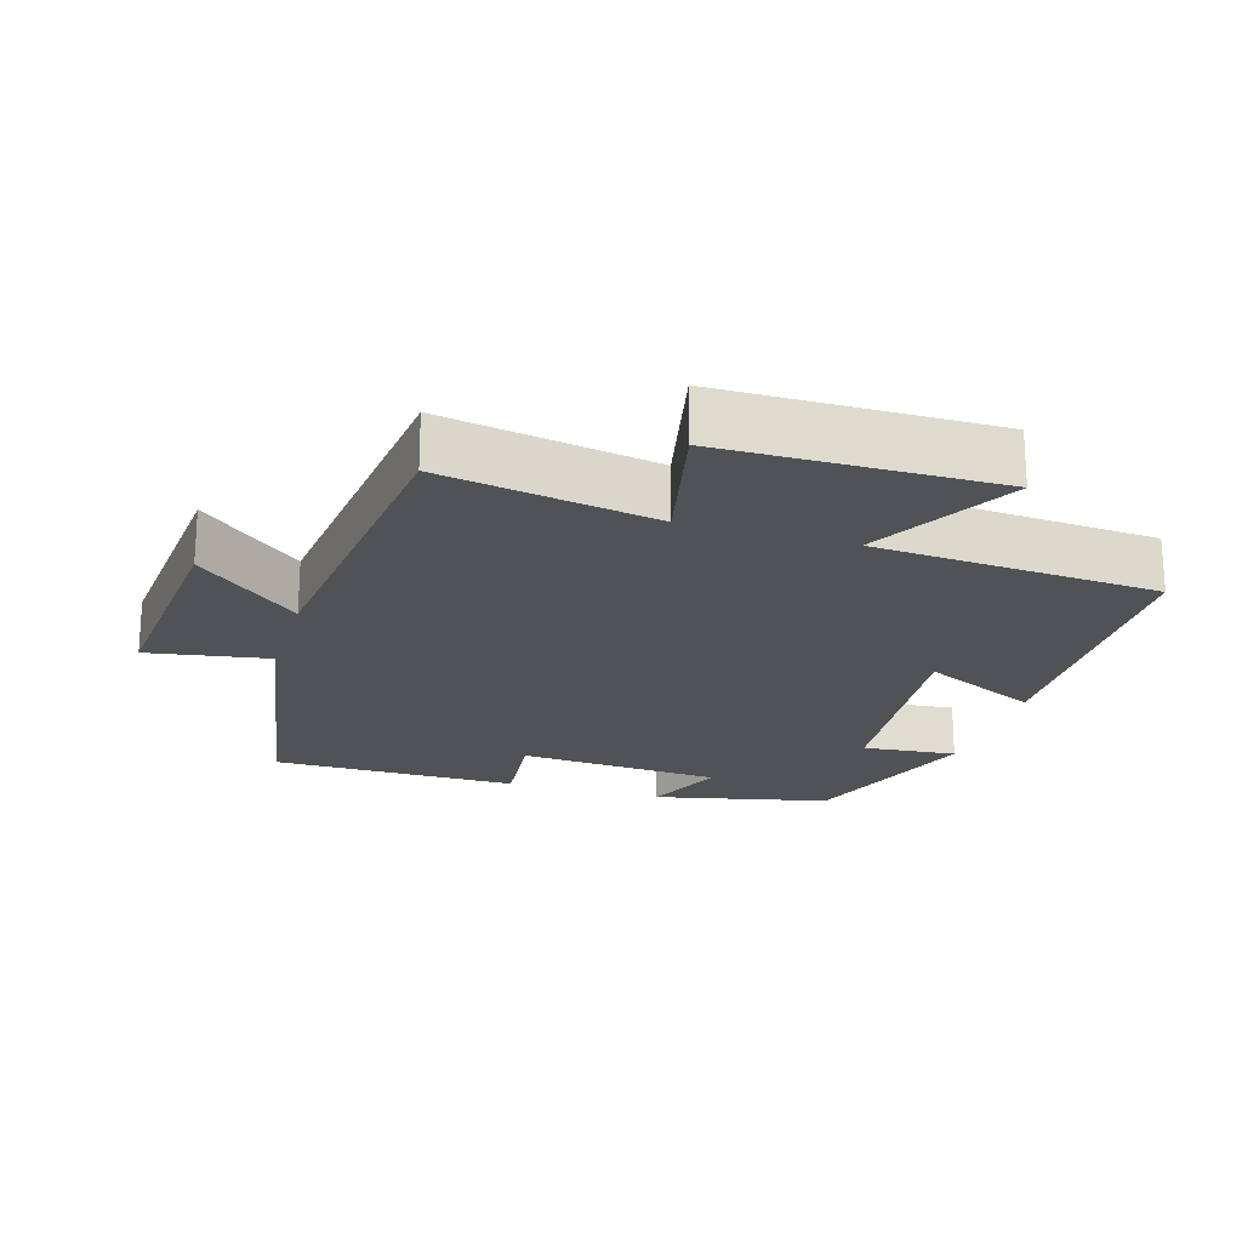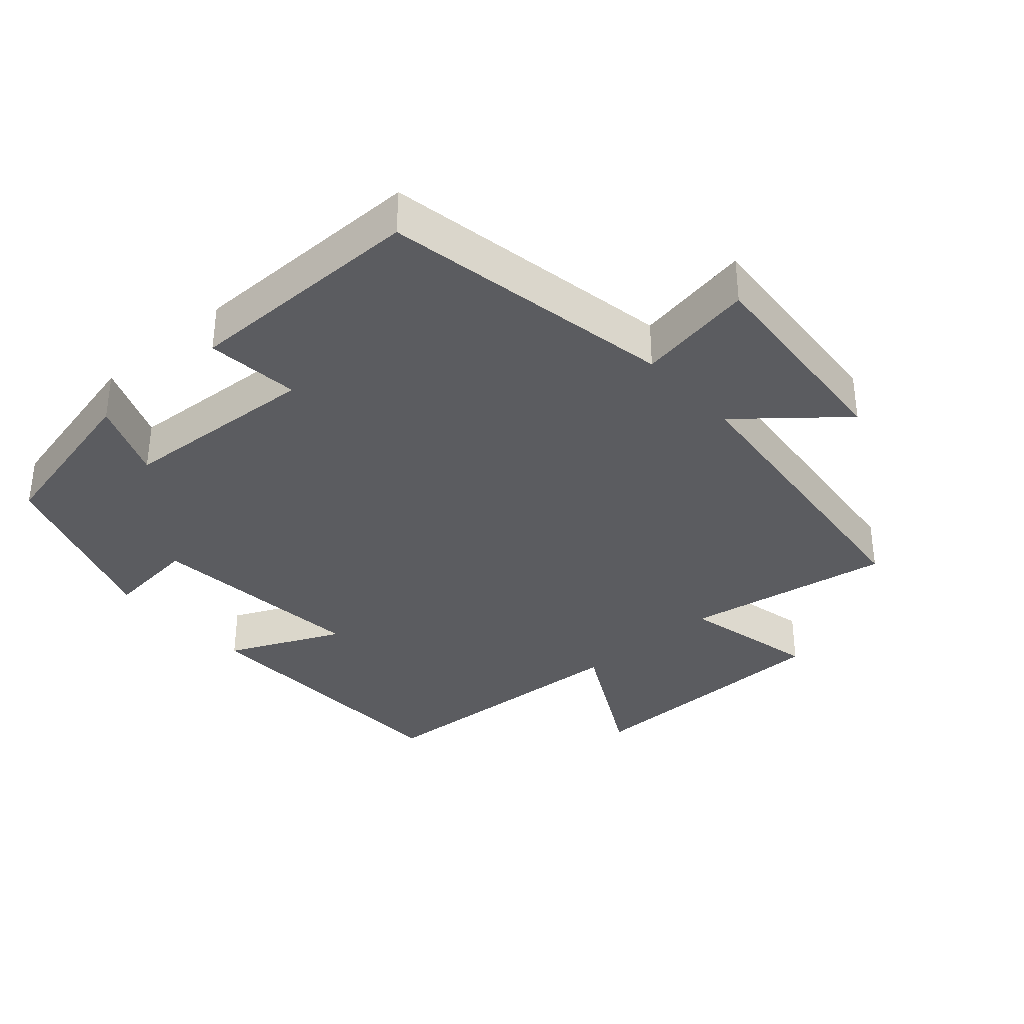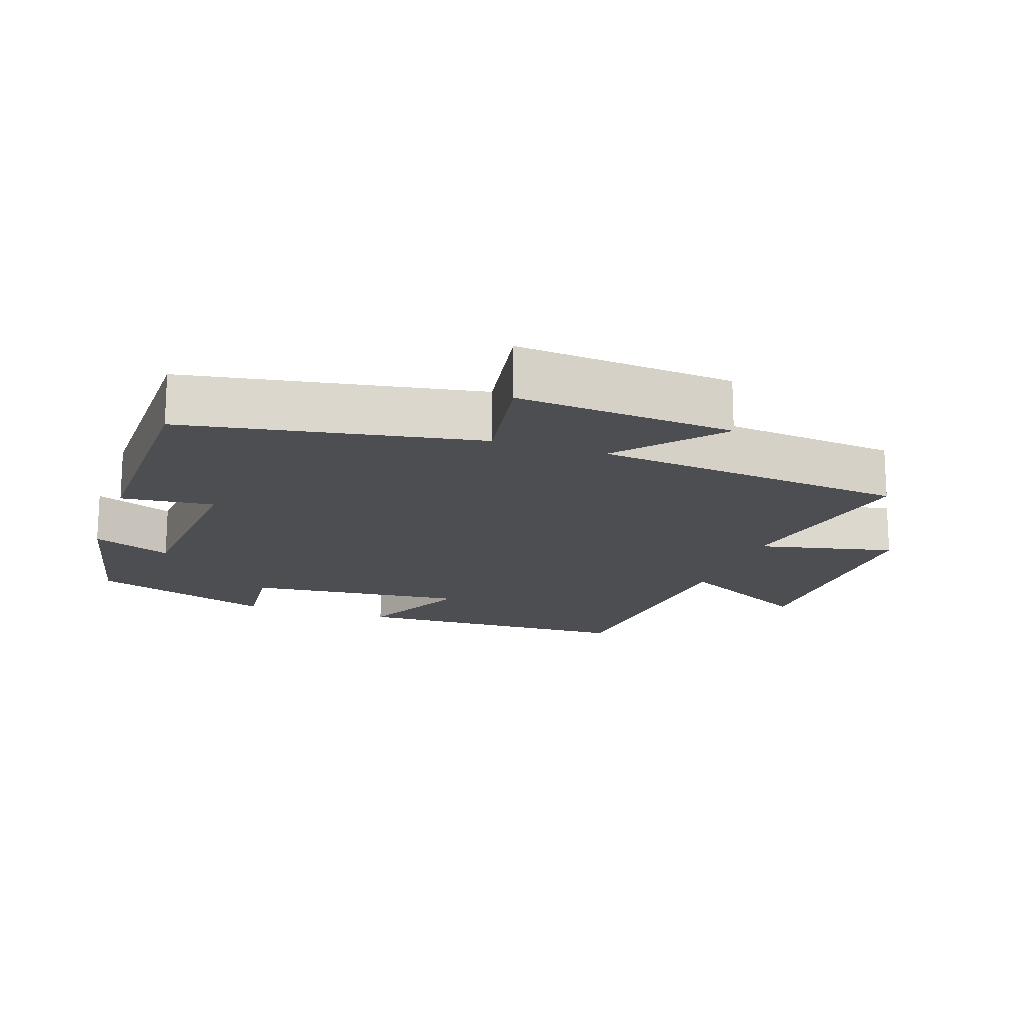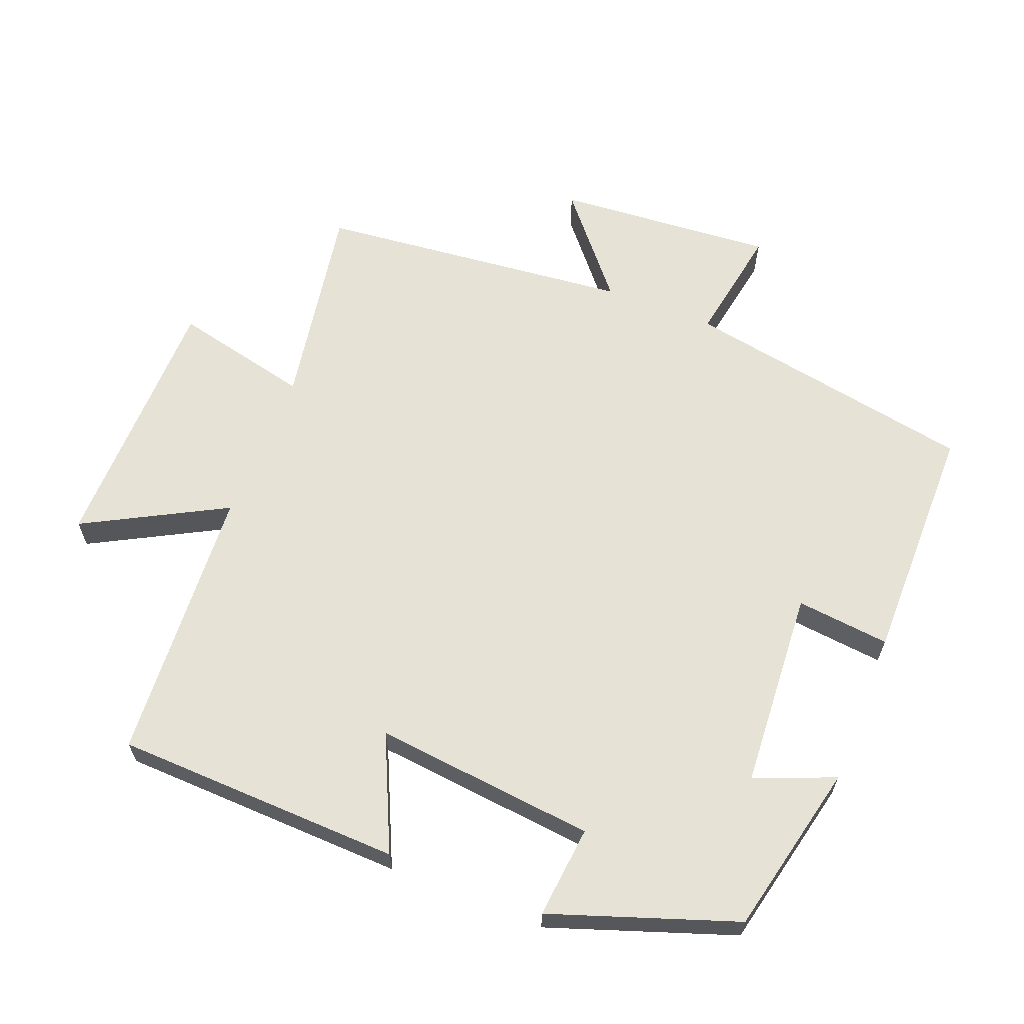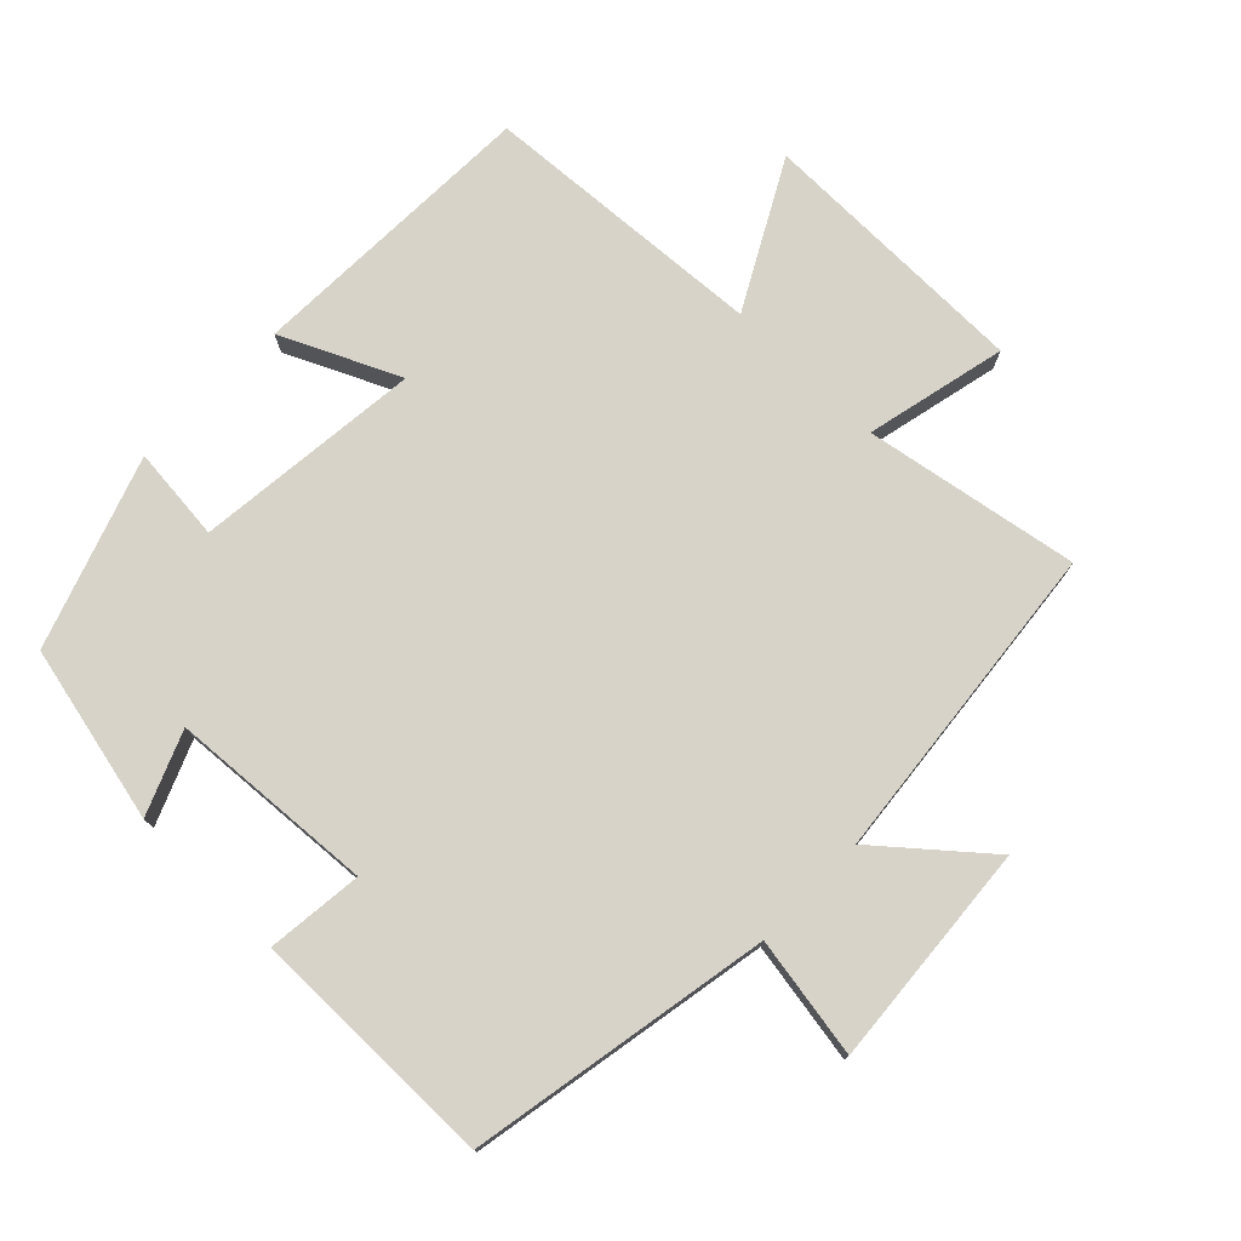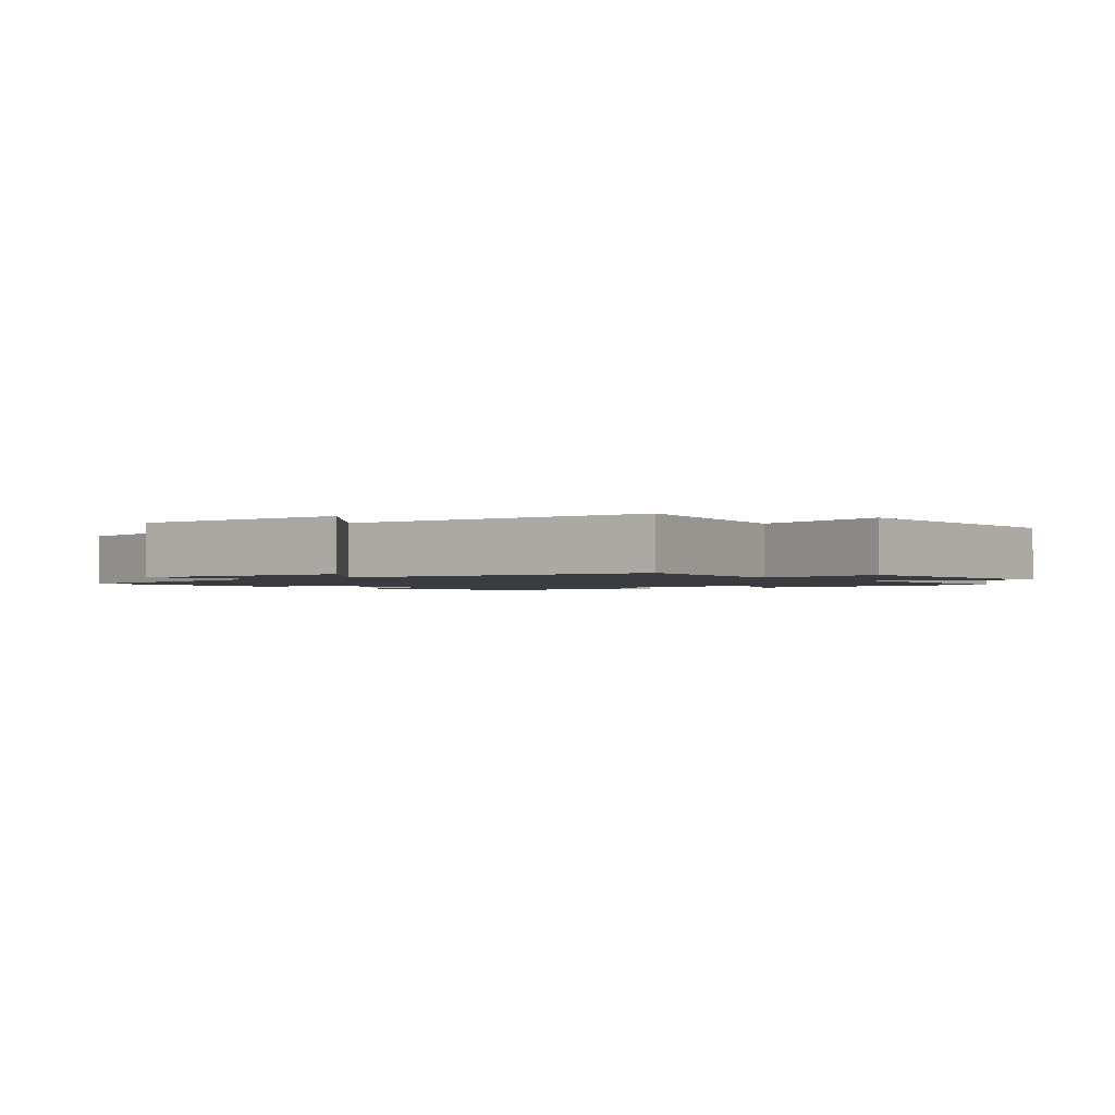
<metadata>
{"format":"obj","ext":"obj","renderer":"f3d","projection":"perspective","resolution":1024,"background":"white","views":[{"elev":-21.2,"azim":163.0,"up":"+Y"},{"elev":-35.1,"azim":41.8,"up":"+Y"},{"elev":-16.7,"azim":70.8,"up":"+Y"},{"elev":63.2,"azim":-68.3,"up":"+Y"},{"elev":76.1,"azim":44.3,"up":"+Y"},{"elev":-1.7,"azim":129.5,"up":"+Y"}]}
</metadata>
<code>
v 0.424 0.07 0.498
v 0.5 0.07 0.071
v 0.671 0.07 0.1
v 0.645 0.07 -0.218
v 0.5 0.07 -0.095
v 0.451 0.07 -0.553
v 0.148 0.07 -0.5
v 0.193 0.07 -0.7
v -0.195 0.07 -0.704
v -0.084 0.07 -0.5
v -0.488 0.07 -0.473
v -0.5 0.07 -0.056
v -0.334 0.07 -0.133
v -0.366 0.07 0.189
v -0.5 0.07 0.176
v -0.406 0.07 0.444
v -0.155 0.07 0.5
v -0.203 0.07 0.384
v 0.087 0.07 0.364
v 0.073 0.07 0.5
v 0.424 0 0.498
v 0.5 0 0.071
v 0.671 0 0.1
v 0.645 0 -0.218
v 0.5 0 -0.095
v 0.451 0 -0.553
v 0.148 0 -0.5
v 0.193 0 -0.7
v -0.195 0 -0.704
v -0.084 0 -0.5
v -0.488 0 -0.473
v -0.5 0 -0.056
v -0.334 0 -0.133
v -0.366 0 0.189
v -0.5 0 0.176
v -0.406 0 0.444
v -0.155 0 0.5
v -0.203 0 0.384
v 0.087 0 0.364
v 0.073 0 0.5
f 19 20 1 2
f 18 19 2
f 16 17 18
f 15 16 18
f 14 15 18
f 13 14 18 2
f 10 11 12 13
f 10 13 2 3
f 7 8 9 10
f 5 6 7
f 5 7 10
f 3 4 5
f 3 5 10
f 22 21 40 39
f 22 39 38
f 38 37 36
f 38 36 35
f 38 35 34
f 22 38 34 33
f 33 32 31 30
f 23 22 33 30
f 30 29 28 27
f 27 26 25
f 30 27 25
f 25 24 23
f 30 25 23
f 1 21 22 2
f 2 22 23 3
f 3 23 24 4
f 4 24 25 5
f 5 25 26 6
f 6 26 27 7
f 7 27 28 8
f 8 28 29 9
f 9 29 30 10
f 10 30 31 11
f 11 31 32 12
f 12 32 33 13
f 13 33 34 14
f 14 34 35 15
f 15 35 36 16
f 16 36 37 17
f 17 37 38 18
f 18 38 39 19
f 19 39 40 20
f 20 40 21 1

</code>
